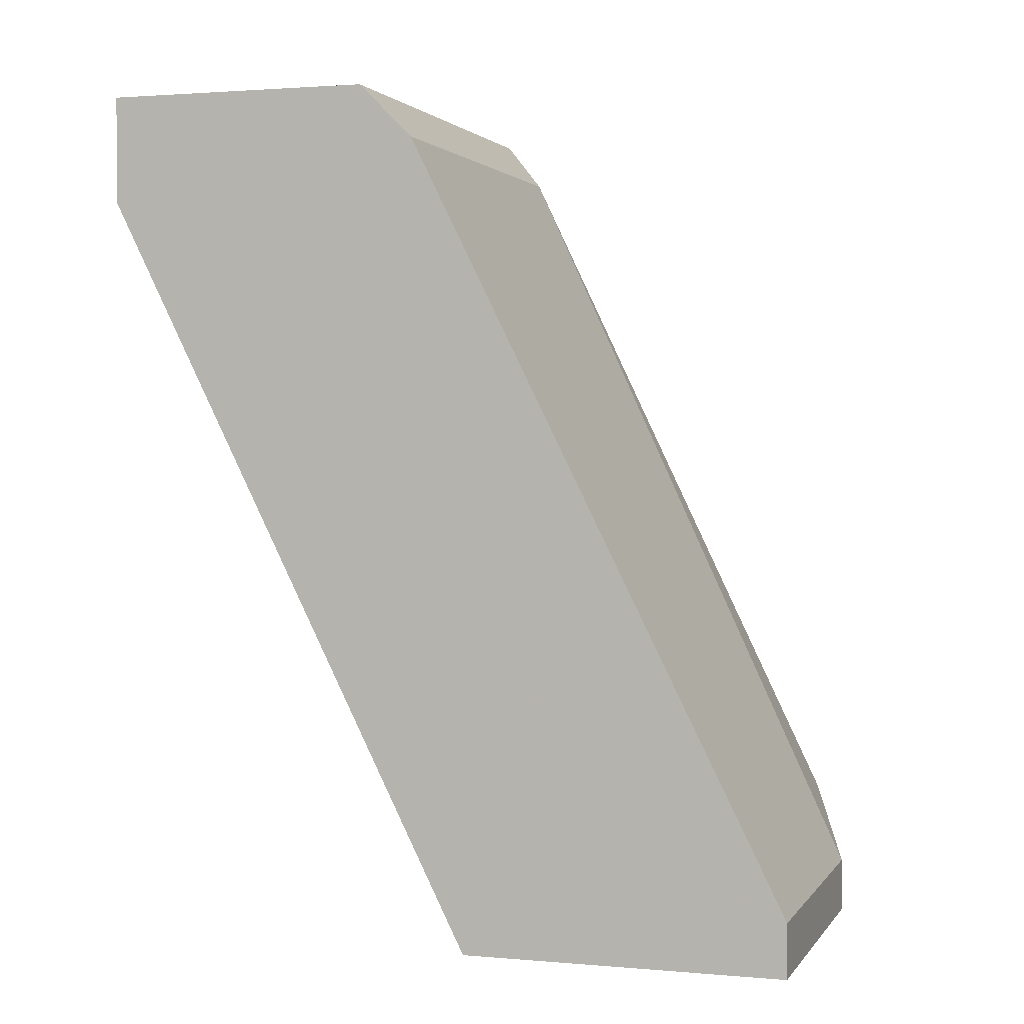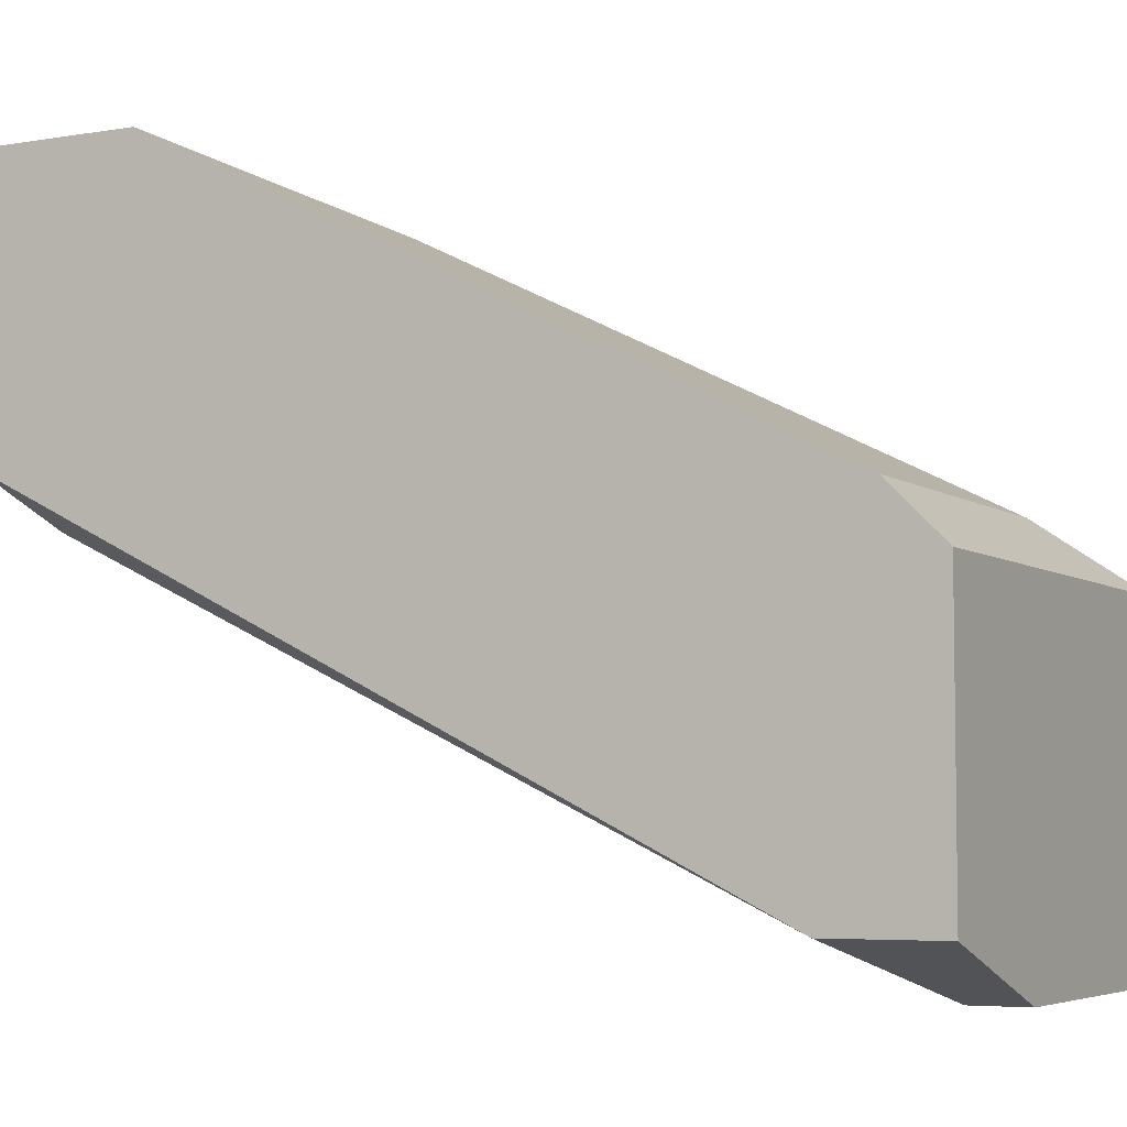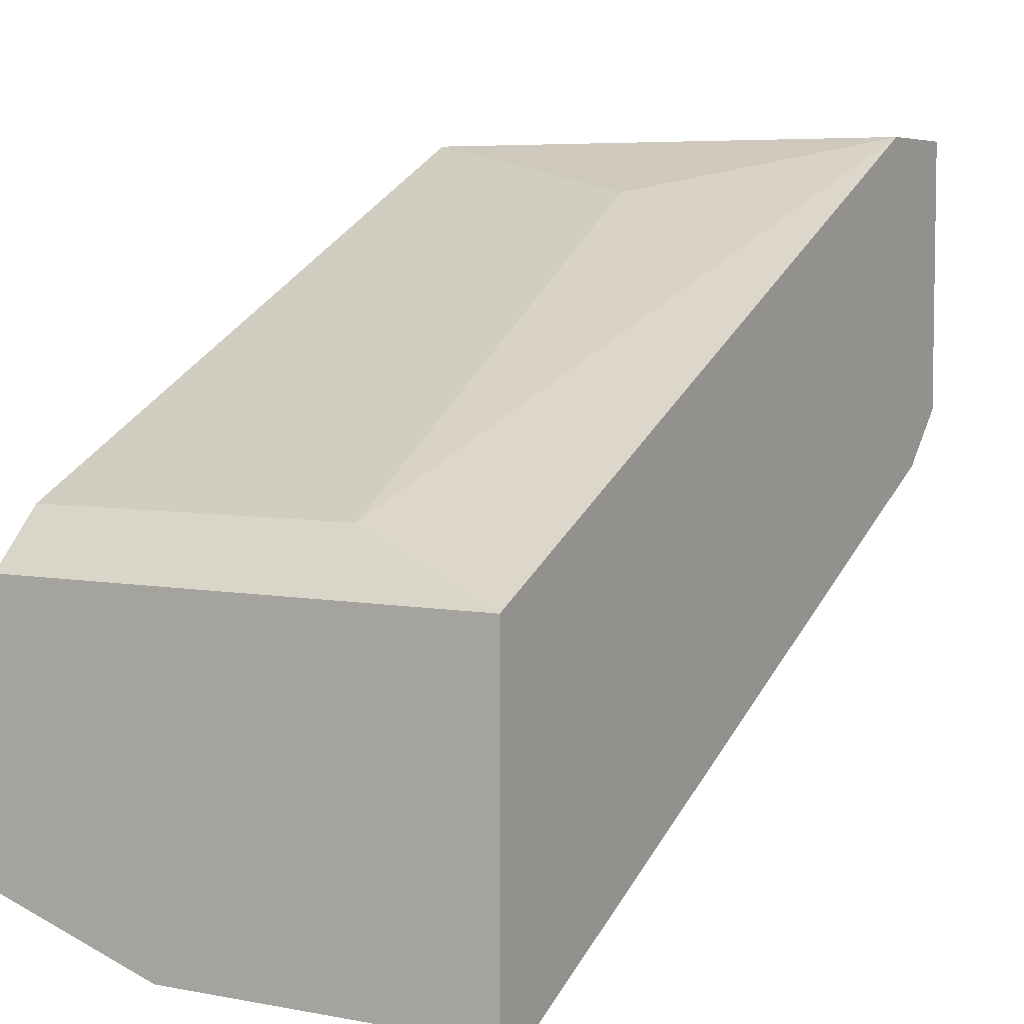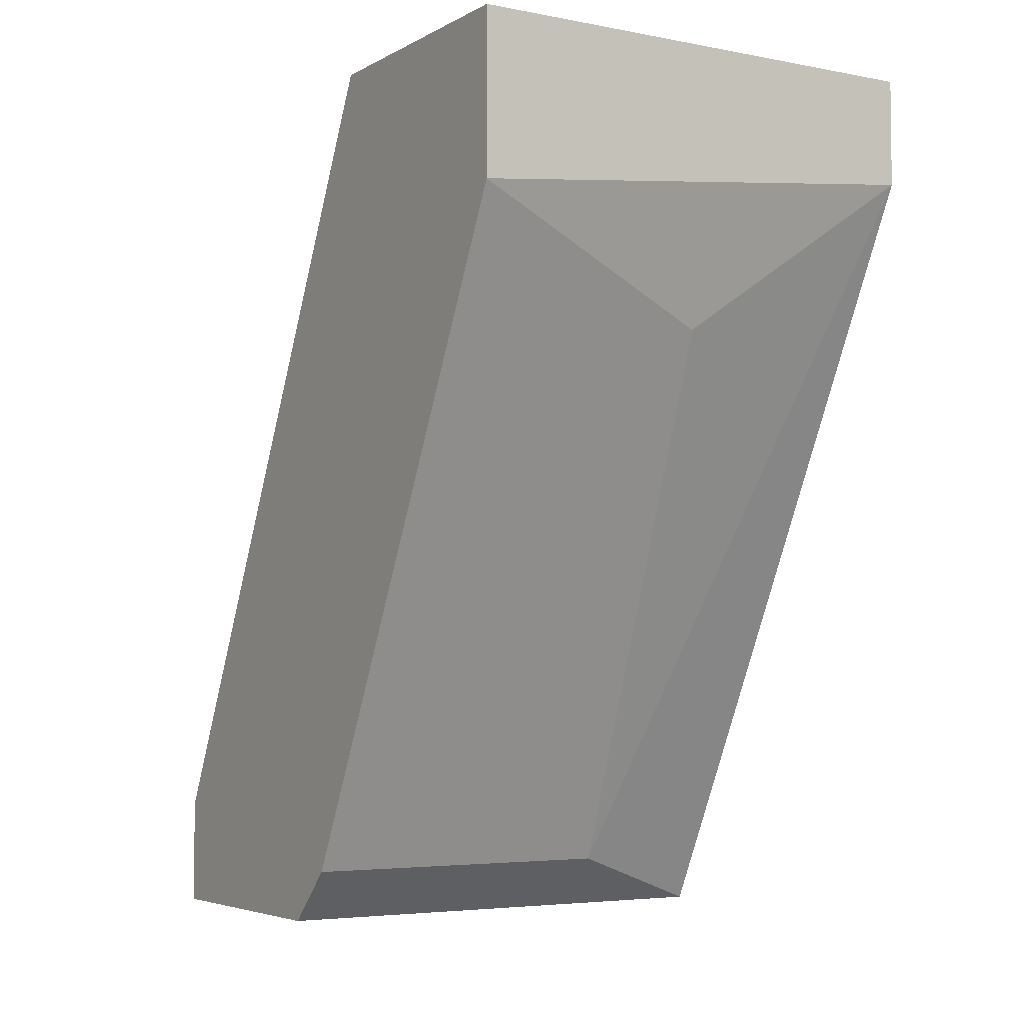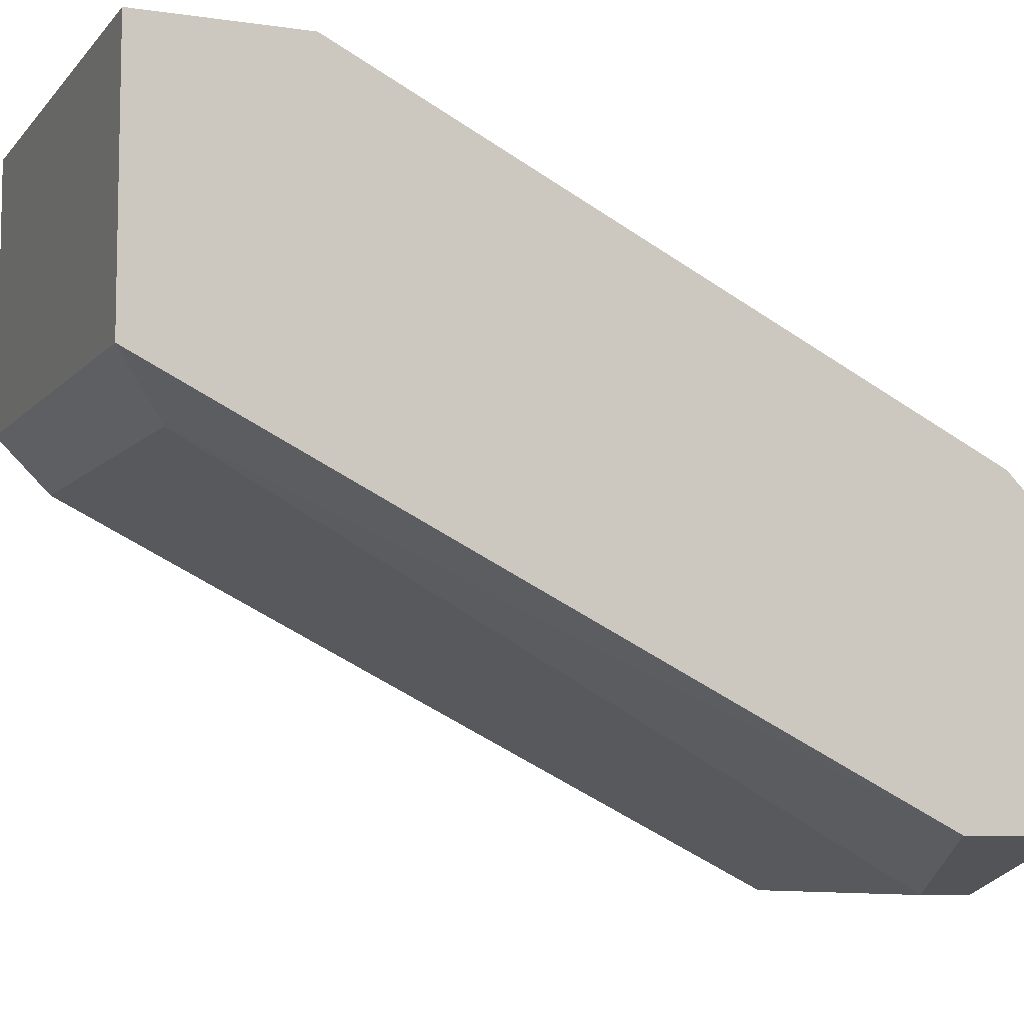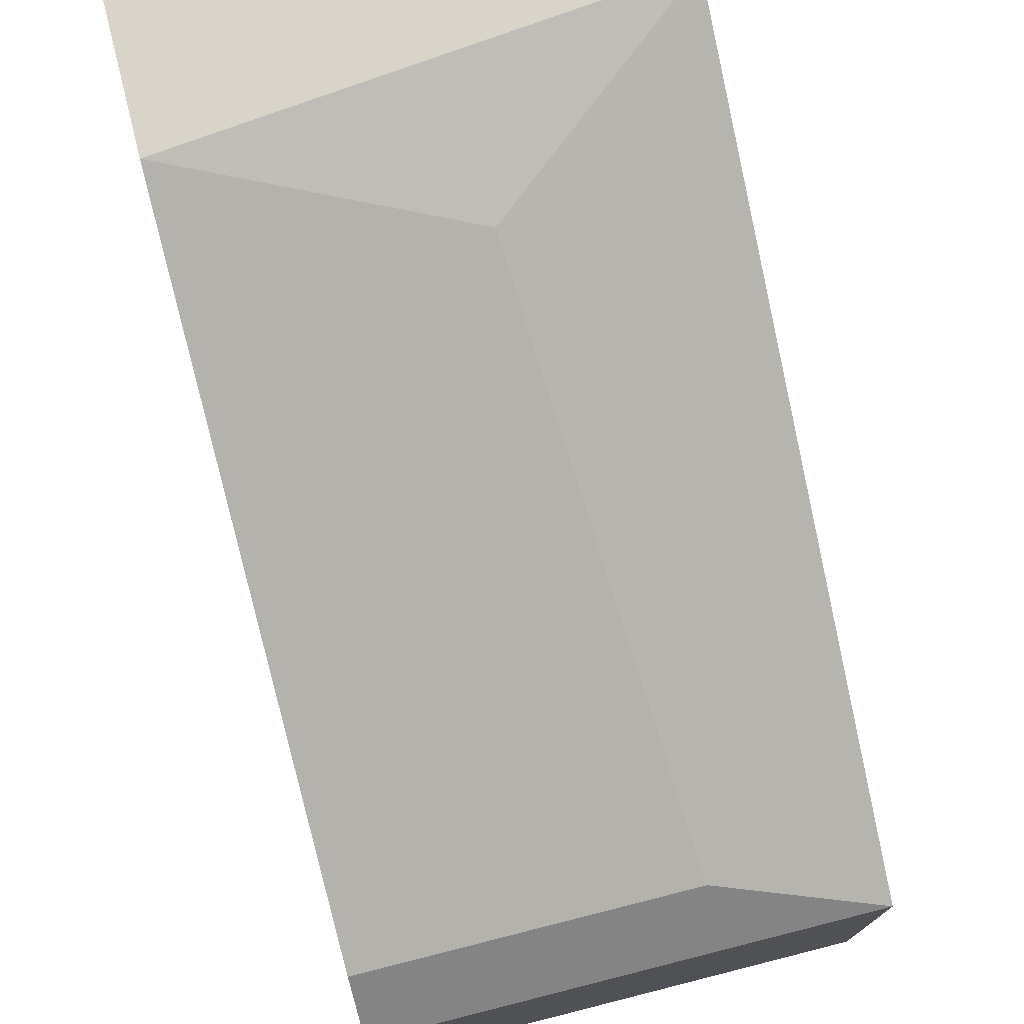
<metadata>
{"format":"obj","ext":"obj","renderer":"f3d","projection":"perspective","resolution":1024,"background":"white","views":[{"elev":1.8,"azim":-72.2,"up":"+Z"},{"elev":-5.3,"azim":117.8,"up":"+Y"},{"elev":5.5,"azim":-149.6,"up":"+Y"},{"elev":-4.6,"azim":148.4,"up":"+Z"},{"elev":-7.6,"azim":67.8,"up":"+Y"},{"elev":74.9,"azim":165.8,"up":"+Y"}]}
</metadata>
<code>
v -0.01563 0.01294 -0.01362
v -0.01028 0.01294 0.001373
v -0.009205 0.01401 0.002445
v -0.009205 0.01187 -0.01469
v -0.009205 0.01937 0.002445
v -0.009205 0.01937 -0.000769
v -0.009205 0.01294 -0.01362
v -0.009205 0.006517 -0.01469
v -0.009205 0.006517 -0.01255
v -0.01456 0.0183 -0.00291
v -0.01885 0.01401 0.002445
v -0.01885 0.01187 -0.01469
v -0.01885 0.005446 -0.01469
v -0.01885 0.005446 -0.01362
v -0.01885 0.01937 0.002445
v -0.01885 0.01937 0.000301
v -0.01885 0.01294 0.001373
v -0.01242 0.005446 -0.01469
v -0.01242 0.005446 -0.01362
f 7 1 10
f 18 13 12
f 13 11 12
f 18 12 4
f 6 3 4
f 12 11 15
f 11 3 15
f 4 3 9
f 13 18 19
f 18 9 19
f 3 6 5
f 6 15 5
f 15 3 5
f 15 6 16
f 12 15 16
f 11 13 17
f 3 11 17
f 4 12 1
f 12 16 1
f 9 3 2
f 19 9 2
f 3 17 2
f 17 19 2
f 13 19 14
f 17 13 14
f 19 17 14
f 6 4 7
f 4 1 7
f 18 4 8
f 9 18 8
f 4 9 8
f 16 6 10
f 1 16 10
f 6 7 10

</code>
